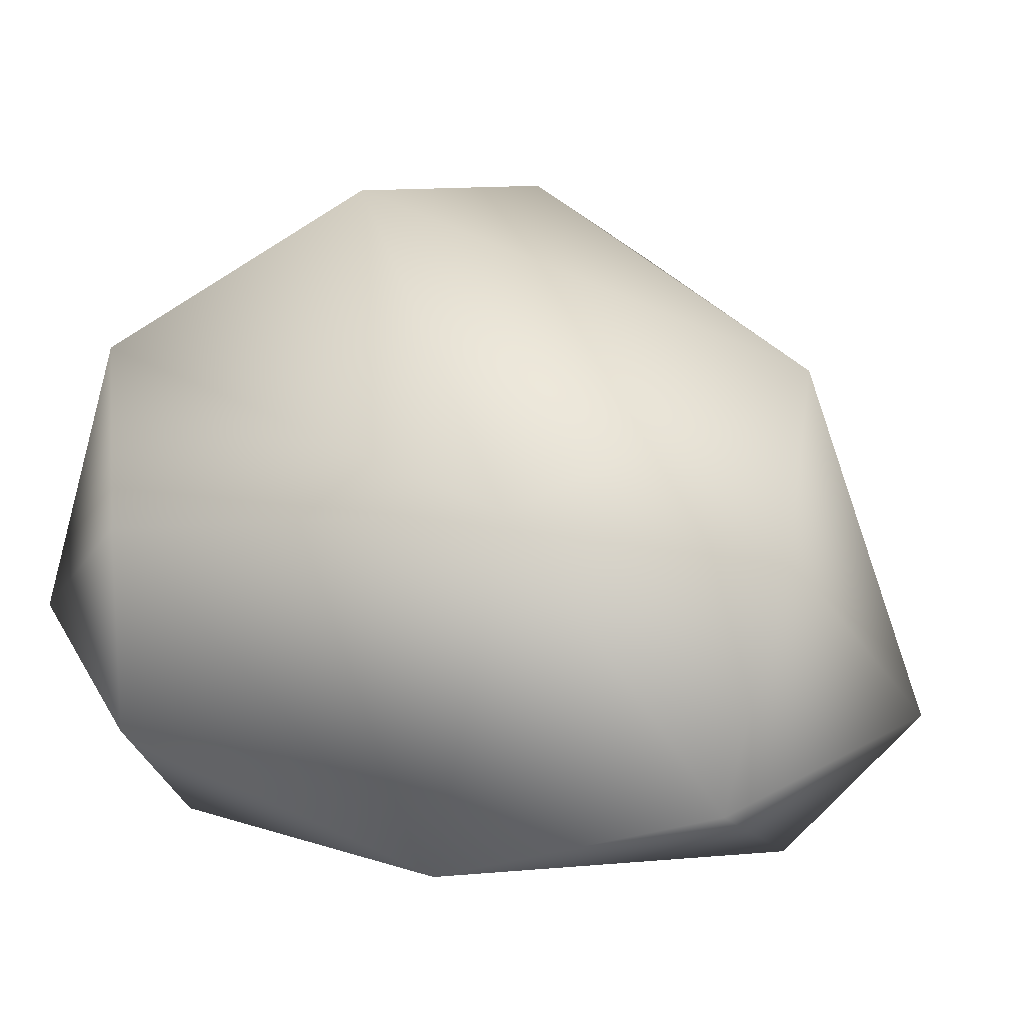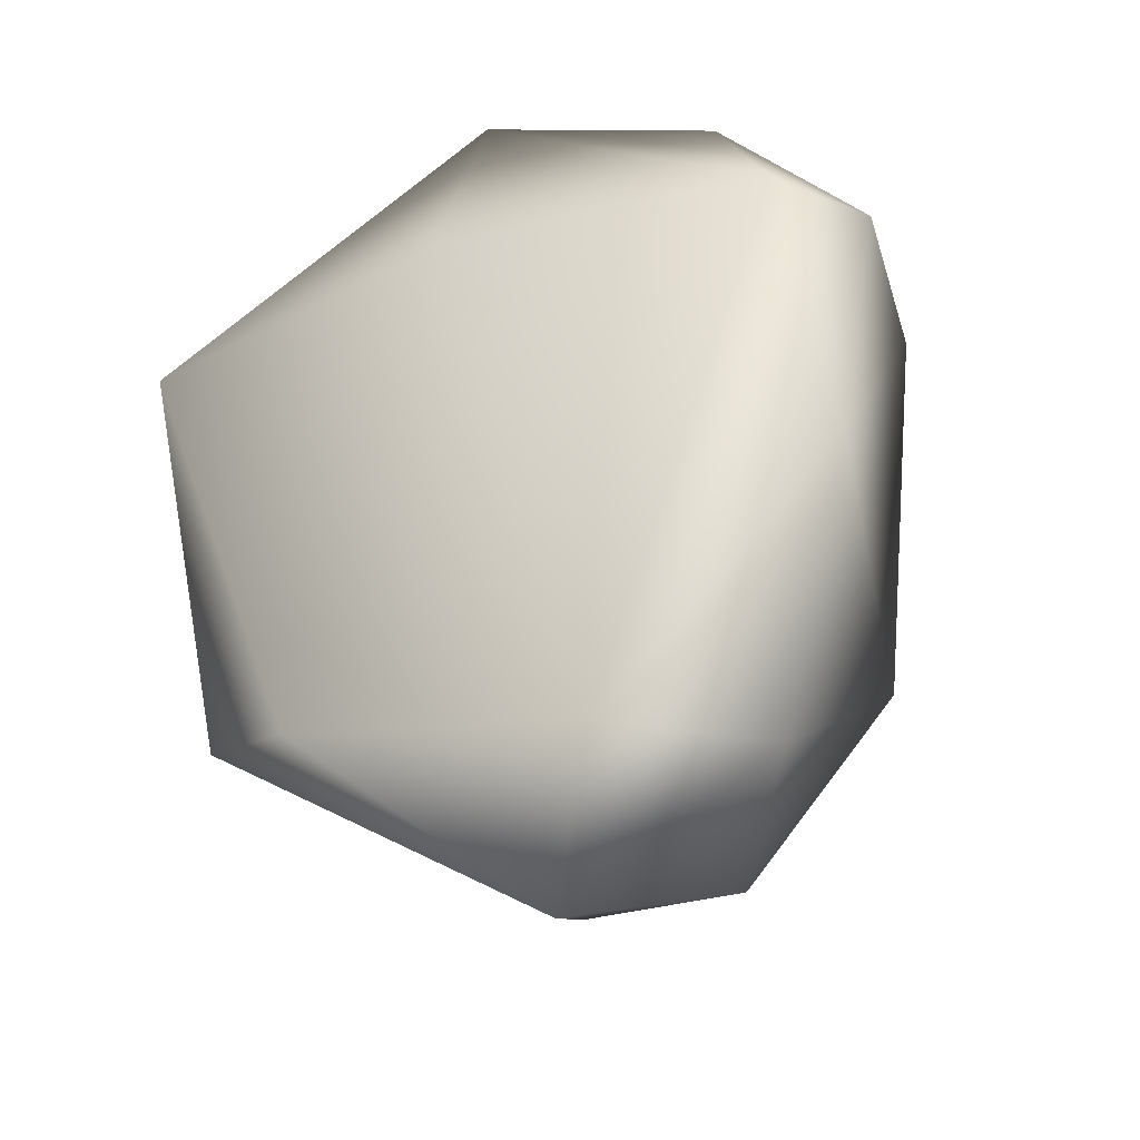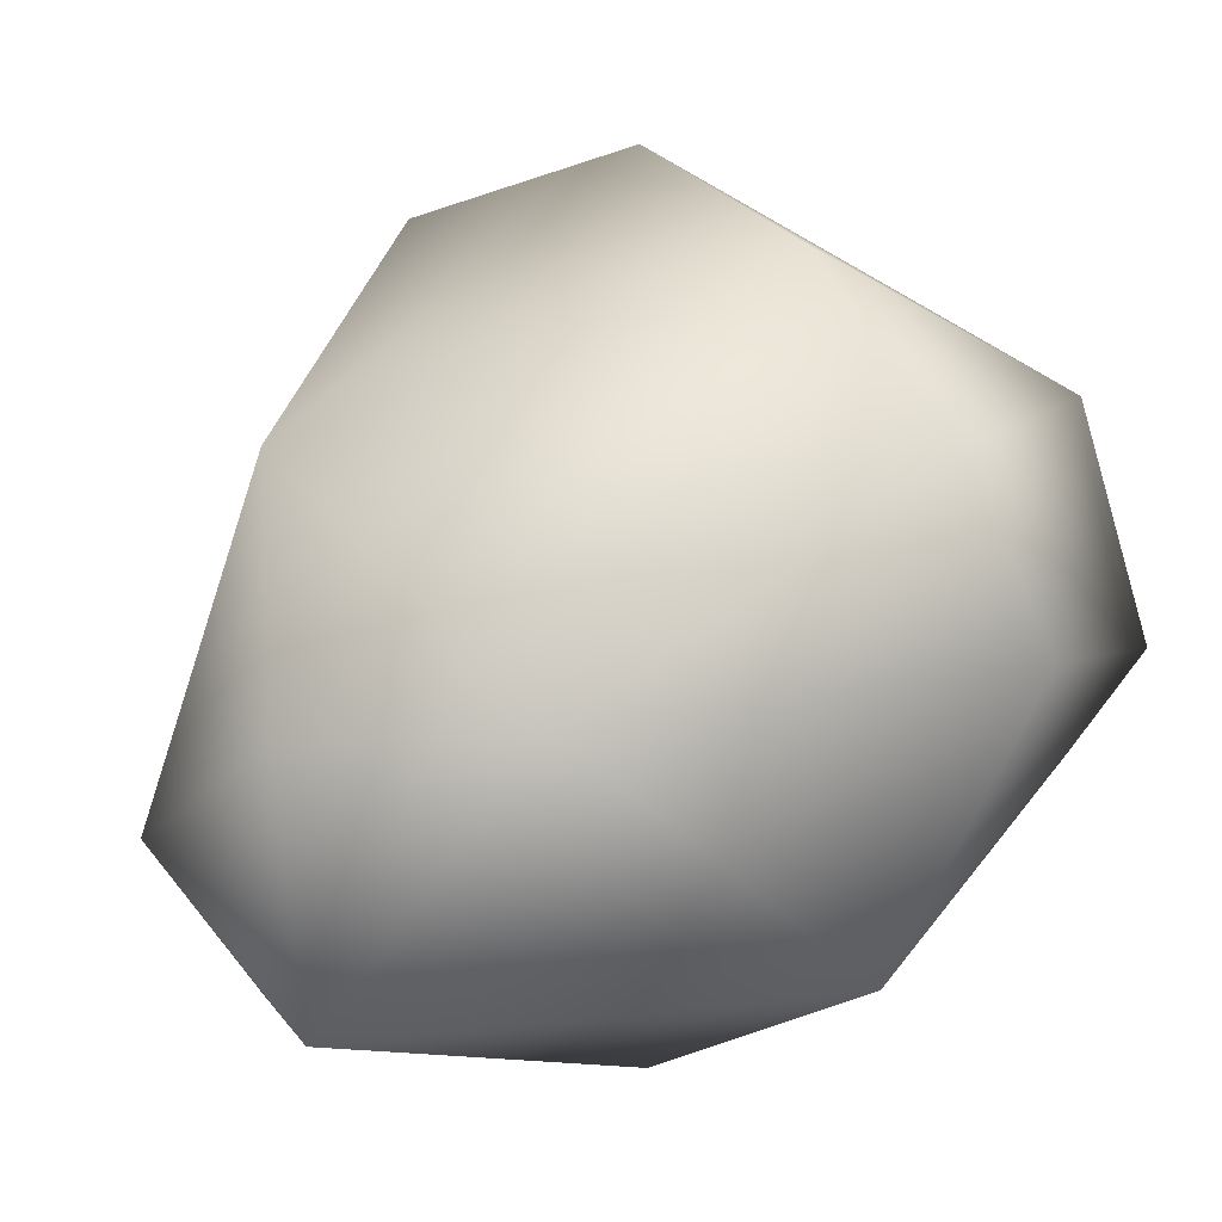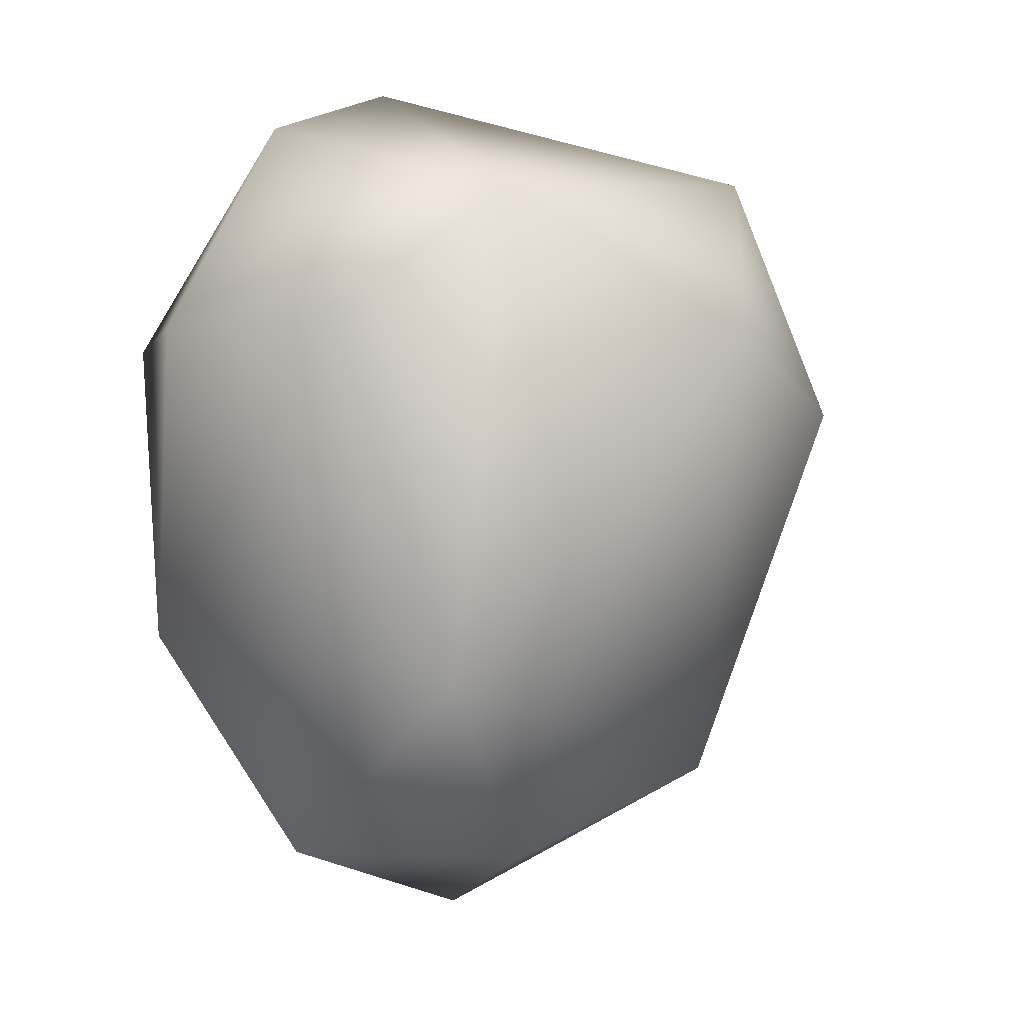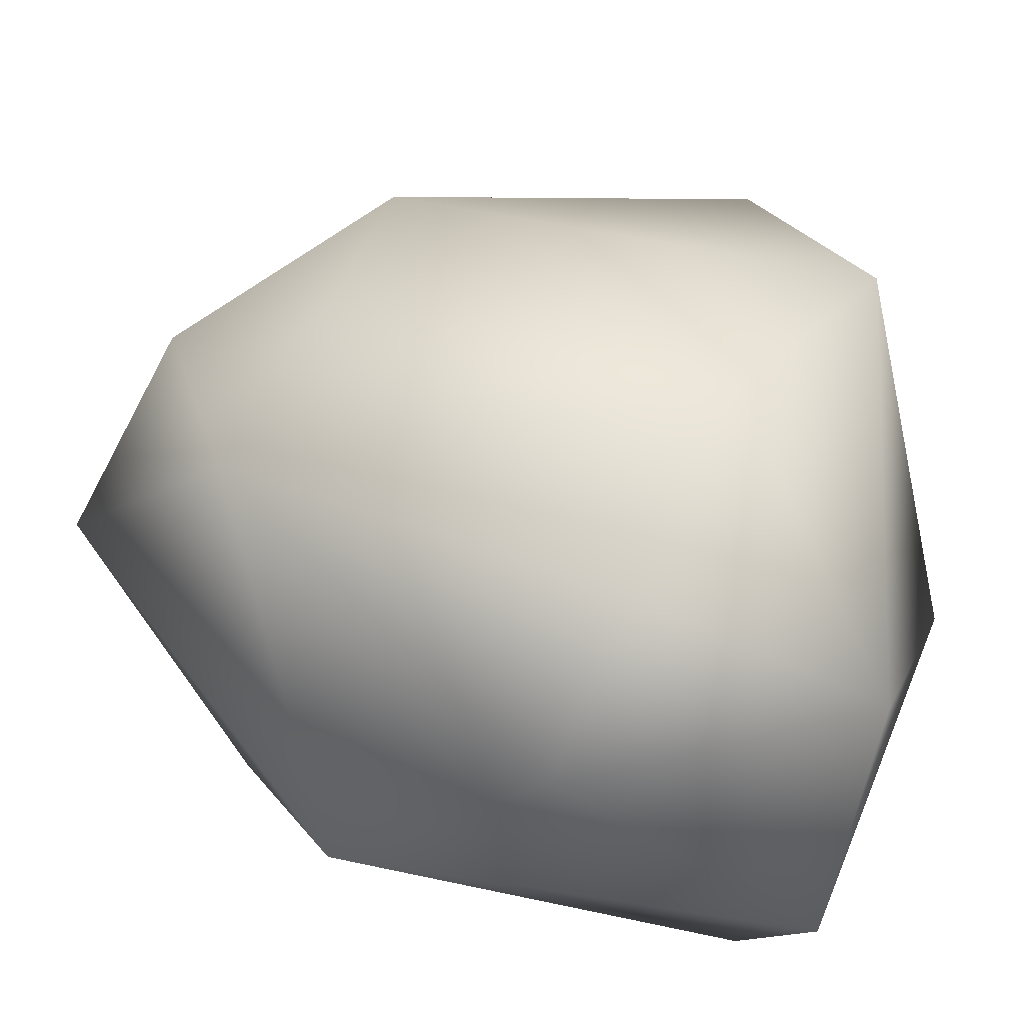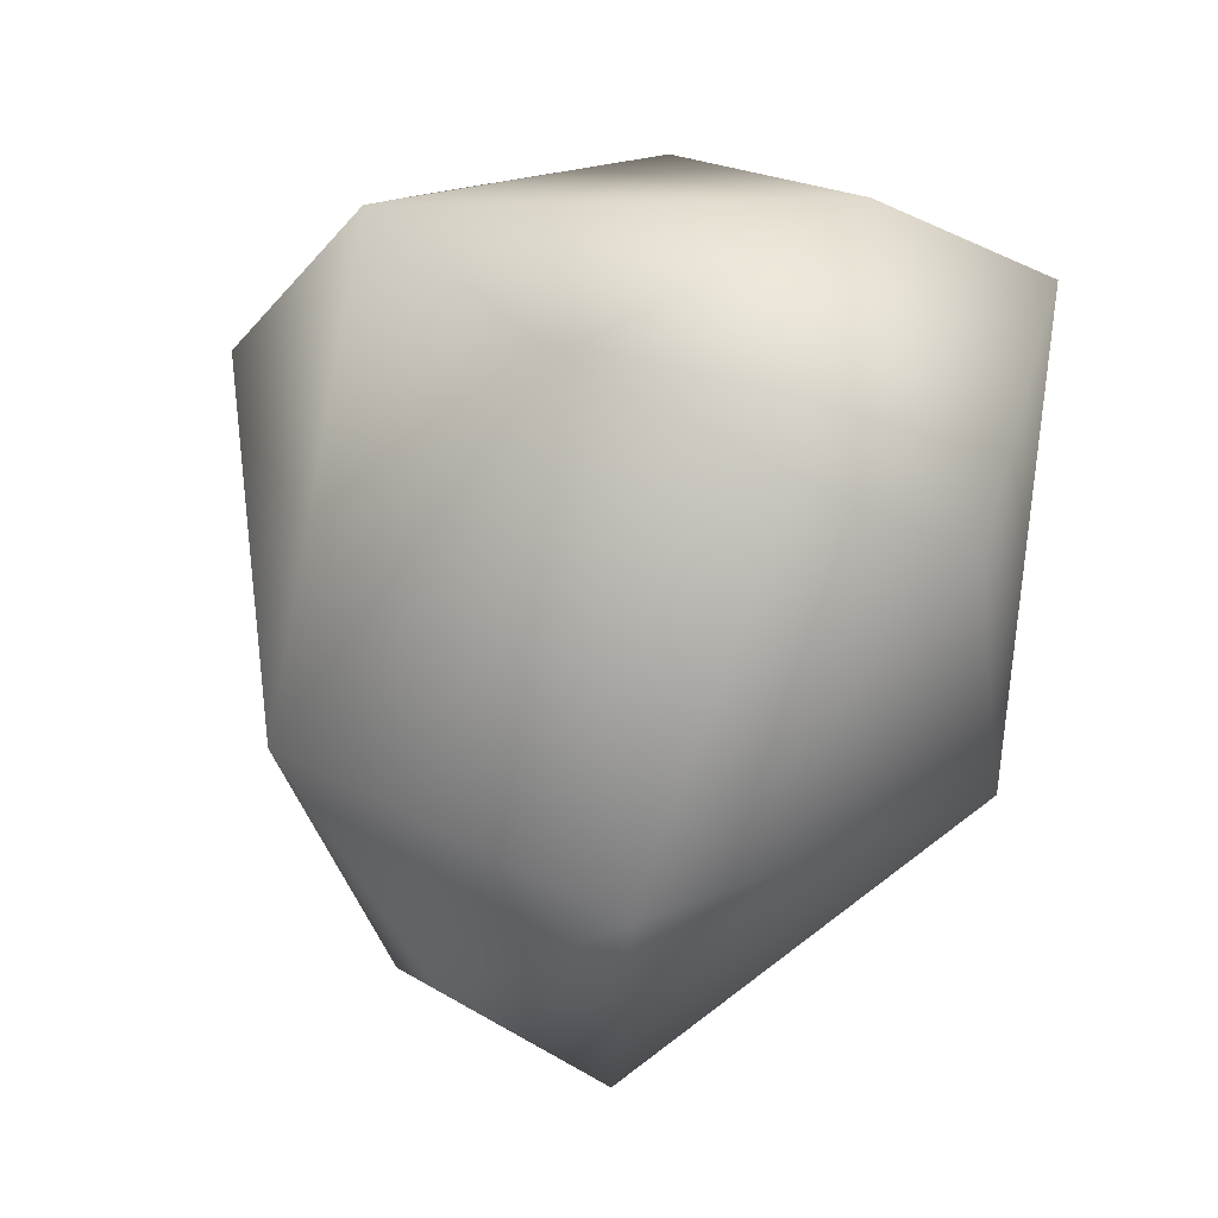
<metadata>
{"format":"obj","ext":"obj","renderer":"f3d","projection":"perspective","resolution":1024,"background":"white","views":[{"elev":34.8,"azim":-62.0,"up":"+Z"},{"elev":-40.6,"azim":-149.7,"up":"+Y"},{"elev":49.3,"azim":28.2,"up":"+Z"},{"elev":8.5,"azim":-42.2,"up":"+Y"},{"elev":53.1,"azim":91.3,"up":"+Z"},{"elev":-0.5,"azim":22.0,"up":"+Y"}]}
</metadata>
<code>
g Icosphere_012
v -0.01168 0.3296 -0.1446
v 0.1984 0.2567 0.05337
v -0.1183 0.2595 0.1301
v -0.01168 0.3296 -0.1446
v -0.1183 0.2595 0.1301
v -0.1709 0.3009 -0.0777
v 0.1984 0.2567 0.05337
v 0.04917 0.1495 0.2047
v 0.1861 0.07683 0.1634
v 0.2742 0.03014 0.07341
v 0.07122 -0.1952 0.1391
v 0.2455 -0.1236 -0.07941
v -0.01921 -0.3296 -0.05147
v 0.1295 -0.1955 -0.1504
v 0.2551 0.1681 -0.1751
v -0.00586 0.1407 -0.2047
v -0.01168 0.3296 -0.1446
v -0.1183 0.2595 0.1301
v 0.04917 0.1495 0.2047
v -0.1819 -0.09078 0.1399
v -0.2438 0.1752 0.07925
v 0.07122 -0.1952 0.1391
v 0.04917 0.1495 0.2047
v 0.1861 0.07683 0.1634
v -0.1819 -0.09078 0.1399
v -0.08107 -0.2479 0.0945
v -0.1823 -0.254 -0.04834
v -0.01921 -0.3296 -0.05147
v -0.2642 -0.0809 -0.1093
v -0.2438 0.1752 0.07925
v -0.09634 -0.2656 -0.1423
v 0.1295 -0.1955 -0.1504
v -0.00586 0.1407 -0.2047
v -0.2449 0.1313 -0.1513
v -0.01168 0.3296 -0.1446
v -0.1709 0.3009 -0.0777
v -0.1183 0.2595 0.1301
v -0.2806 0.1572 -0.06351
v -0.01921 -0.3296 -0.05147
v -0.08107 -0.2479 0.0945
v 0.07122 -0.1952 0.1391
v 0.2455 -0.1236 -0.07941
v 0.2455 -0.1236 -0.07941
v 0.2742 0.03014 0.07341
v 0.2806 0.2204 -0.1086
v 0.2551 0.1681 -0.1751
v 0.1984 0.2567 0.05337
v -0.01168 0.3296 -0.1446
g Icosphere_012_0
f 3 2 1
f 6 5 4
f 5 8 7
f 7 8 9
f 7 9 10
f 10 9 11
f 10 11 12
f 14 12 13
f 15 12 14
f 15 14 16
f 15 16 17
f 20 19 18
f 21 20 18
f 24 23 22
f 22 23 25
f 26 22 25
f 26 25 27
f 28 26 27
f 27 25 29
f 25 30 29
f 28 27 31
f 31 27 29
f 32 28 31
f 32 31 33
f 31 34 33
f 31 29 34
f 34 35 33
f 34 36 35
f 30 37 36
f 29 38 34
f 34 38 36
f 29 30 38
f 38 30 36
f 41 40 39
f 42 41 39
f 45 44 43
f 46 45 43
f 47 44 45
f 48 45 46
f 48 47 45

</code>
